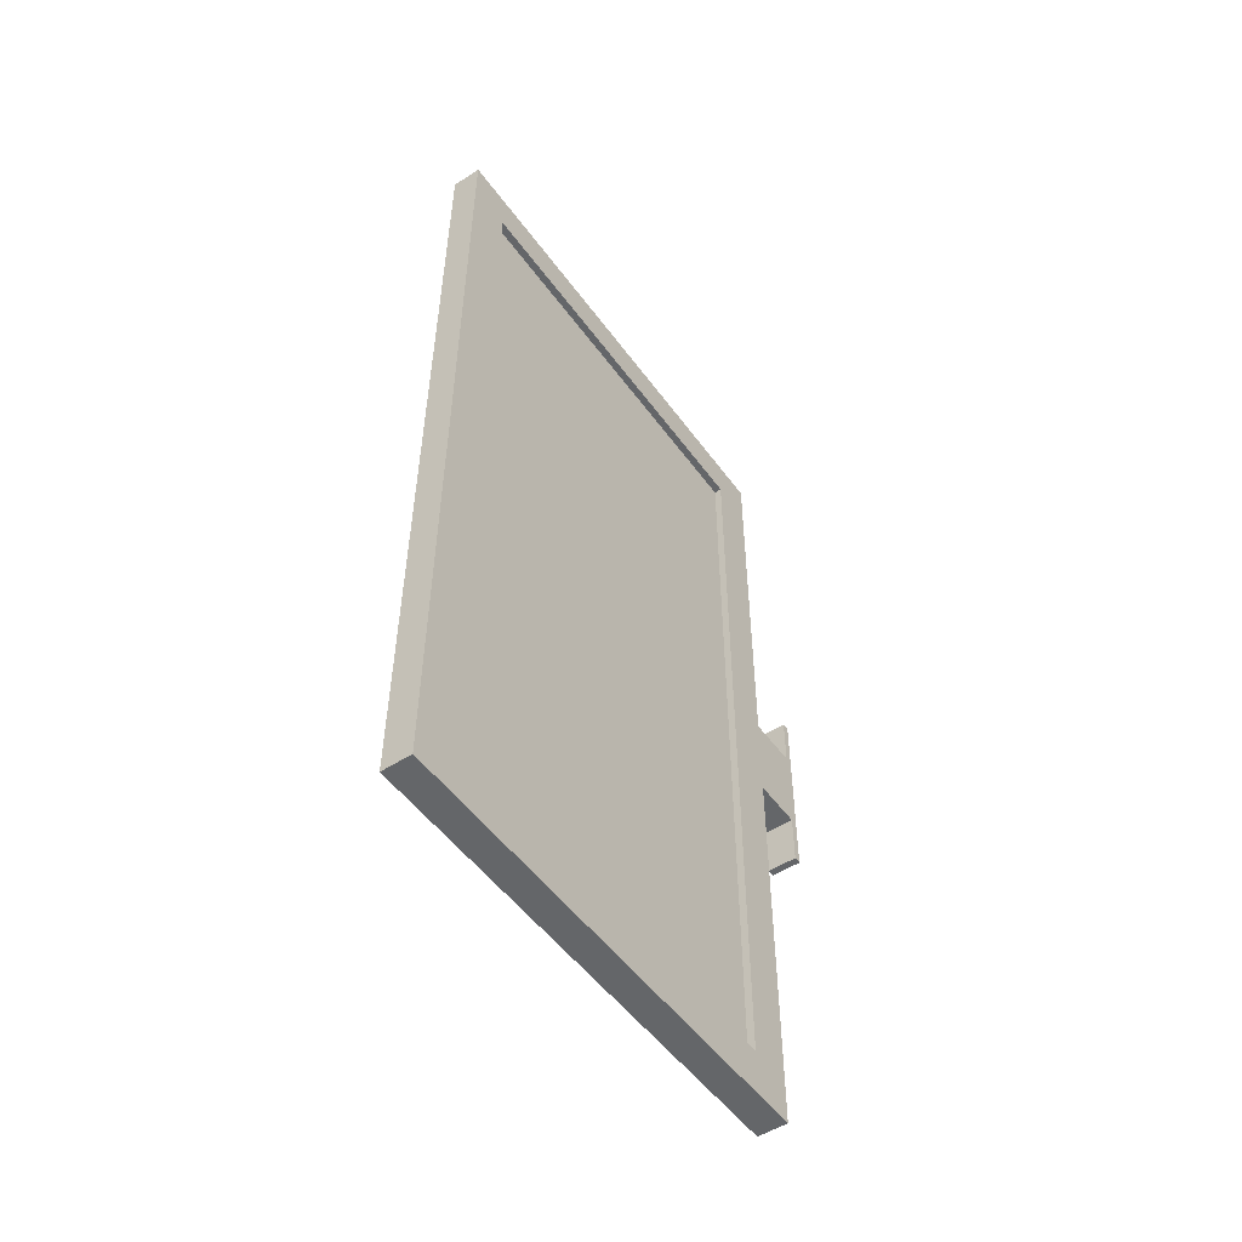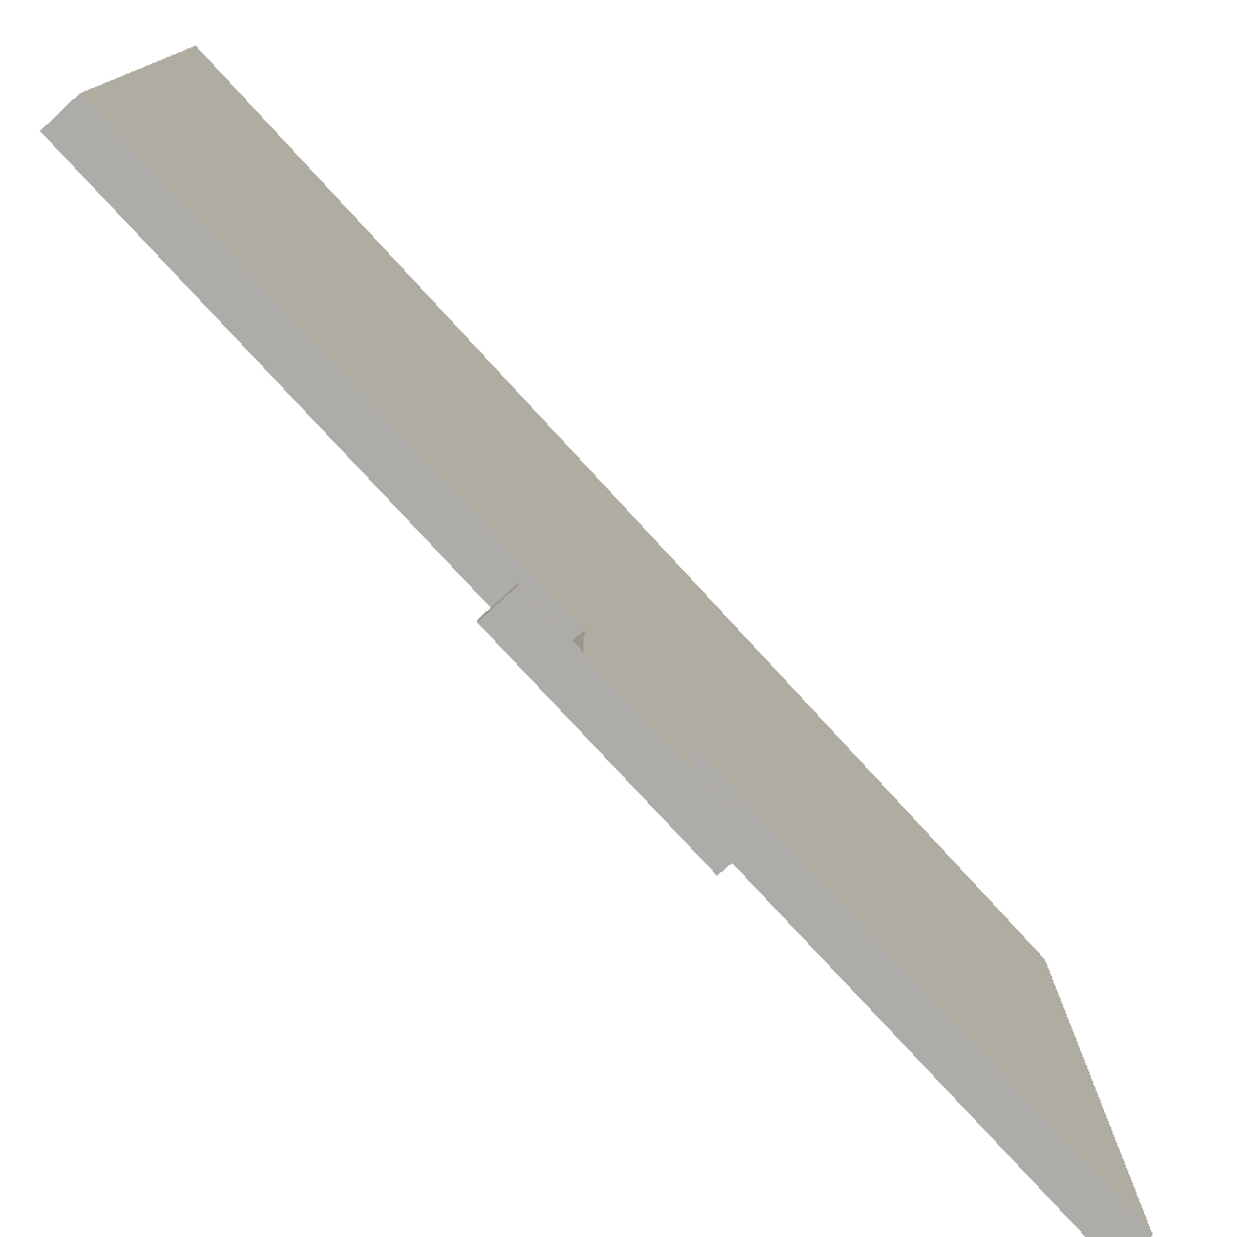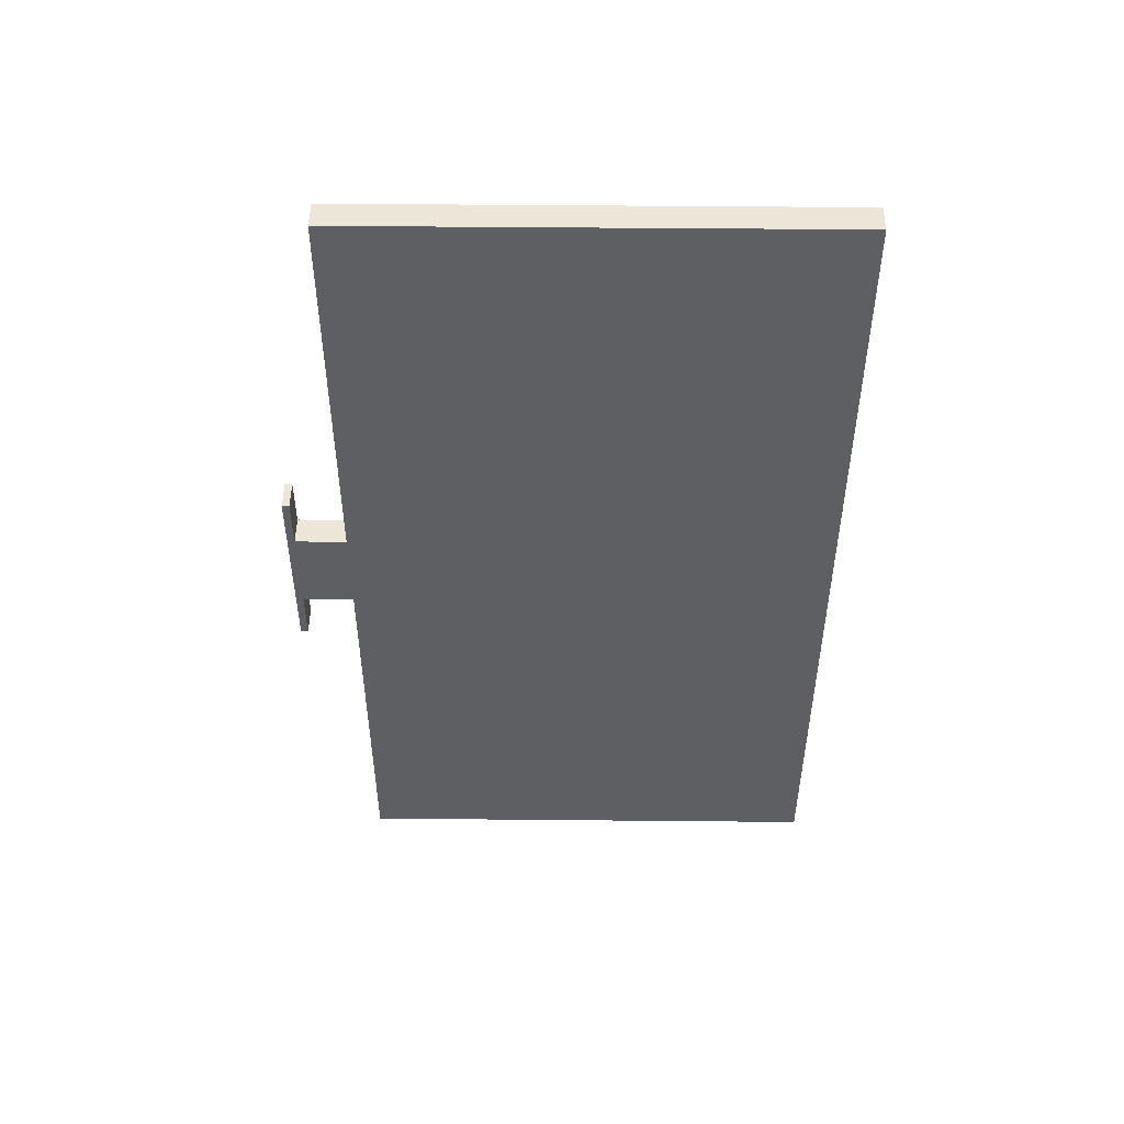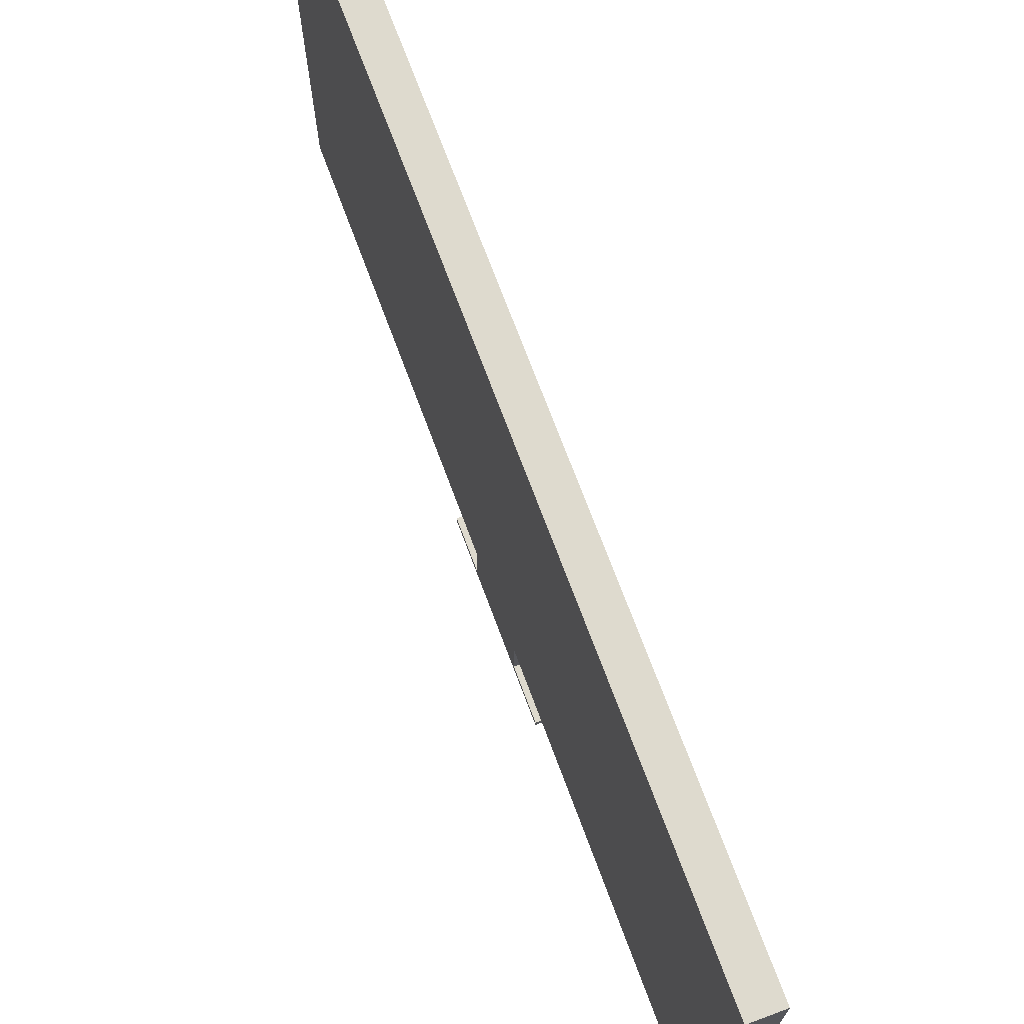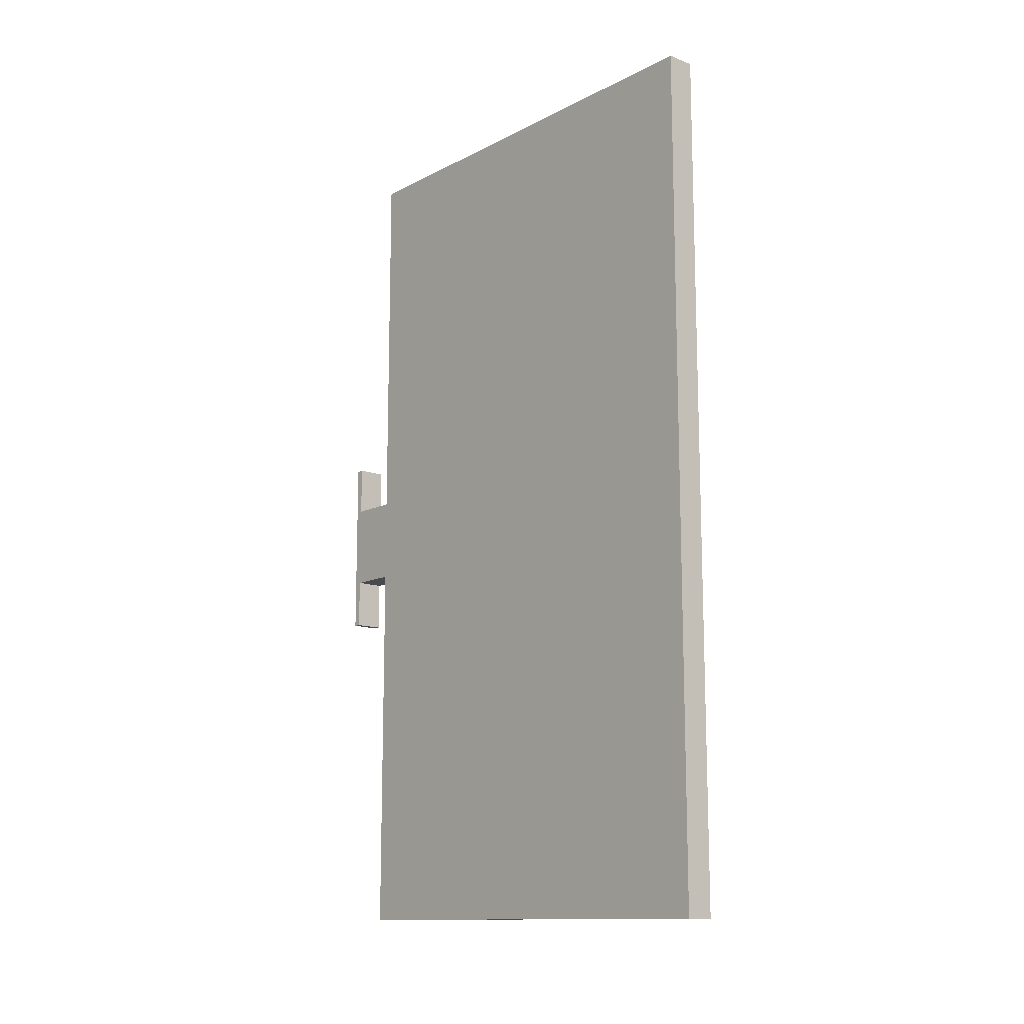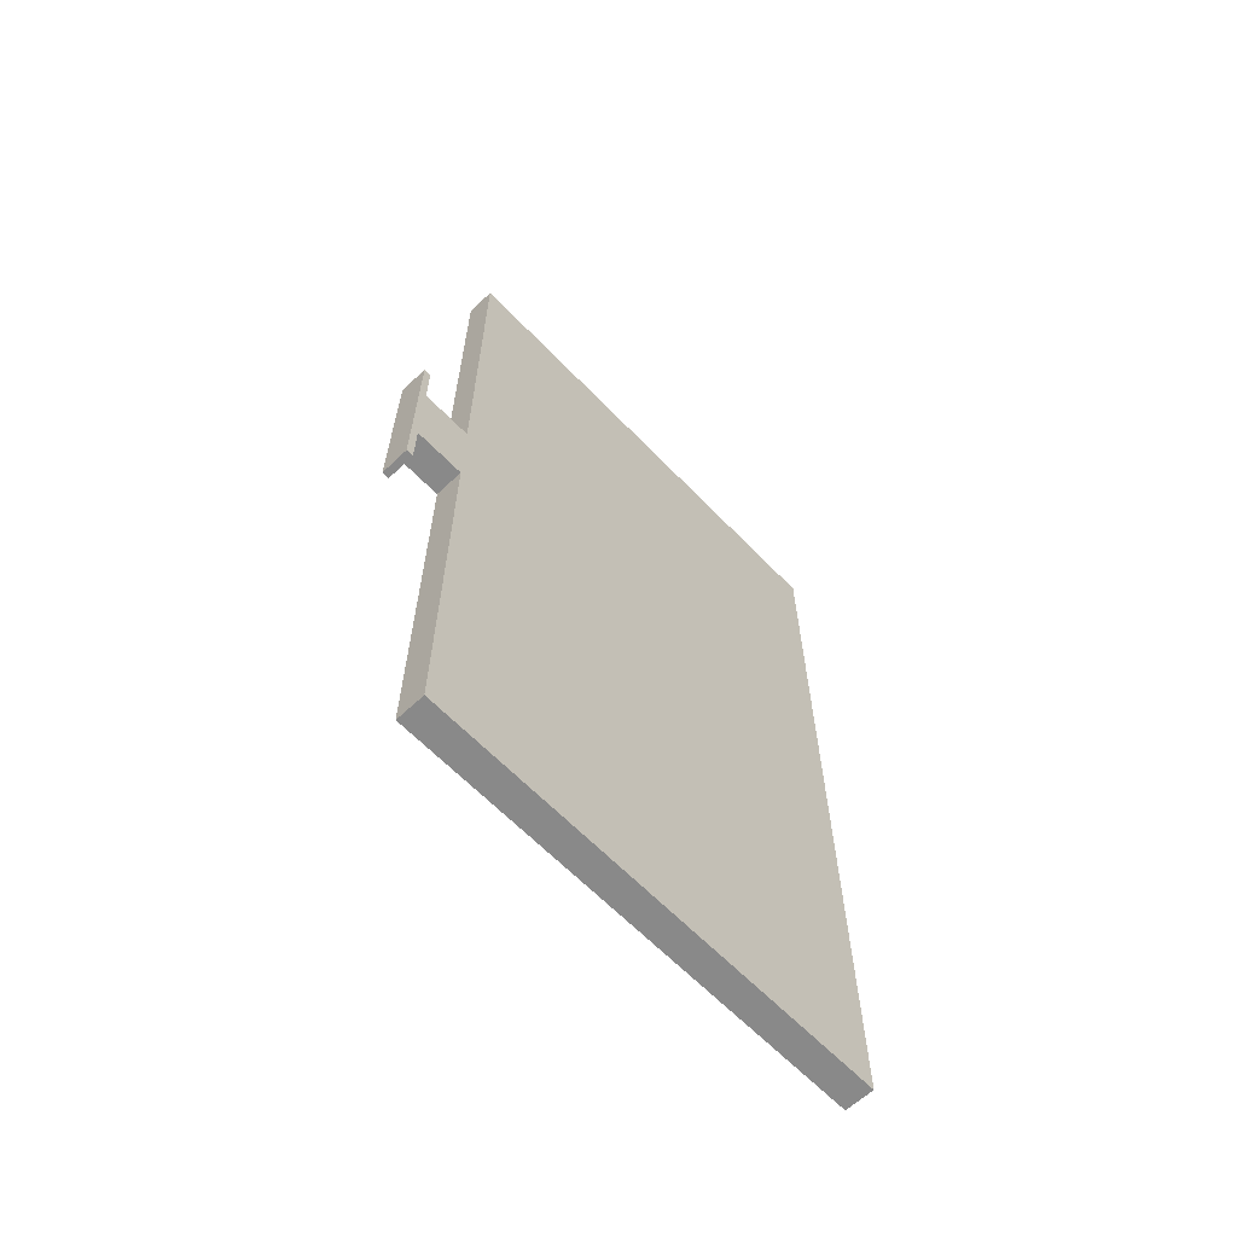
<metadata>
{"format":"obj","ext":"obj","renderer":"f3d","projection":"perspective","resolution":1024,"background":"white","views":[{"elev":-51.7,"azim":-145.0,"up":"+Z"},{"elev":-77.0,"azim":42.4,"up":"+Y"},{"elev":48.6,"azim":90.6,"up":"+Z"},{"elev":71.2,"azim":159.6,"up":"+Y"},{"elev":-12.9,"azim":139.3,"up":"+Z"},{"elev":-63.0,"azim":43.7,"up":"+Z"}]}
</metadata>
<code>
o
v -0.3 0 1.3
v -0.3 0 -1.3
v -0.3 0.1 1.3
v -0.3 0.1 0.6
v -0.3 0.1 -0.6
v -0.3 0.1 -1.3
v -0.3 0.8 6
v -0.3 0.8 0.6
v -0.3 0.8 -0.6
v -0.3 0.8 -6
v -0.3 1.4 5.4
v -0.3 1.4 -5.4
v -0.3 6.8 5.4
v -0.3 6.8 -5.4
v -0.3 7.4 6
v -0.3 7.4 -6
v -0.2 1.4 5.4
v -0.2 1.4 -5.4
v -0.2 6.8 5.4
v -0.2 6.8 -5.4
v 0.1 0 1.3
v 0.1 0 -1.3
v 0.1 0.1 1.3
v 0.1 0.1 0.6
v 0.1 0.1 -0.6
v 0.1 0.1 -1.3
v 0.1 0.8 6
v 0.1 0.8 0.6
v 0.1 0.8 -0.6
v 0.1 0.8 -6
v 0.1 7.4 6
v 0.1 7.4 -6
v -0.3 0.8 6
v -0.3 7.4 6
v 0.1 0.8 6
v 0.1 7.4 6
v -0.3 0 1.3
v -0.3 0.1 1.3
v 0.1 0 1.3
v 0.1 0.1 1.3
v -0.3 0.1 0.6
v -0.3 0.8 0.6
v 0.1 0.1 0.6
v 0.1 0.8 0.6
v -0.3 1.4 -5.4
v -0.3 6.8 -5.4
v -0.2 1.4 -5.4
v -0.2 6.8 -5.4
v -0.3 1.4 5.4
v -0.3 6.8 5.4
v -0.2 1.4 5.4
v -0.2 6.8 5.4
v -0.3 0.1 -0.6
v -0.3 0.8 -0.6
v 0.1 0.1 -0.6
v 0.1 0.8 -0.6
v -0.3 0 -1.3
v -0.3 0.1 -1.3
v 0.1 0 -1.3
v 0.1 0.1 -1.3
v -0.3 0.8 -6
v -0.3 7.4 -6
v 0.1 0.8 -6
v 0.1 7.4 -6
v -0.3 0 1.3
v 0.1 0 1.3
v -0.3 0 -1.3
v 0.1 0 -1.3
v -0.3 0.8 6
v 0.1 0.8 6
v -0.3 0.8 0.6
v 0.1 0.8 0.6
v -0.3 0.8 -0.6
v 0.1 0.8 -0.6
v -0.3 0.8 -6
v 0.1 0.8 -6
v -0.3 6.8 5.4
v -0.2 6.8 5.4
v -0.3 6.8 -5.4
v -0.2 6.8 -5.4
v -0.3 0.1 1.3
v 0.1 0.1 1.3
v -0.3 0.1 0.6
v 0.1 0.1 0.6
v -0.3 0.1 -0.6
v 0.1 0.1 -0.6
v -0.3 0.1 -1.3
v 0.1 0.1 -1.3
v -0.3 1.4 5.4
v -0.2 1.4 5.4
v -0.3 1.4 -5.4
v -0.2 1.4 -5.4
v -0.3 7.4 6
v 0.1 7.4 6
v -0.3 7.4 -6
v 0.1 7.4 -6
f 3 2 1
f 4 2 3
f 5 2 4
f 6 2 5
f 8 5 4
f 9 5 8
f 11 9 8
f 11 10 9
f 11 8 7
f 12 10 11
f 13 11 7
f 14 10 12
f 15 13 7
f 15 14 13
f 16 10 14
f 16 14 15
f 19 18 17
f 20 18 19
f 21 22 23
f 23 22 24
f 24 22 25
f 25 22 26
f 24 25 28
f 28 25 29
f 28 29 31
f 29 30 31
f 27 28 31
f 31 30 32
f 35 34 33
f 36 34 35
f 39 38 37
f 40 38 39
f 43 42 41
f 44 42 43
f 47 46 45
f 48 46 47
f 49 50 51
f 51 50 52
f 53 54 55
f 55 54 56
f 57 58 59
f 59 58 60
f 61 62 63
f 63 62 64
f 67 66 65
f 68 66 67
f 71 70 69
f 72 70 71
f 75 74 73
f 76 74 75
f 79 78 77
f 80 78 79
f 81 82 83
f 83 82 84
f 85 86 87
f 87 86 88
f 89 90 91
f 91 90 92
f 93 94 95
f 95 94 96

</code>
